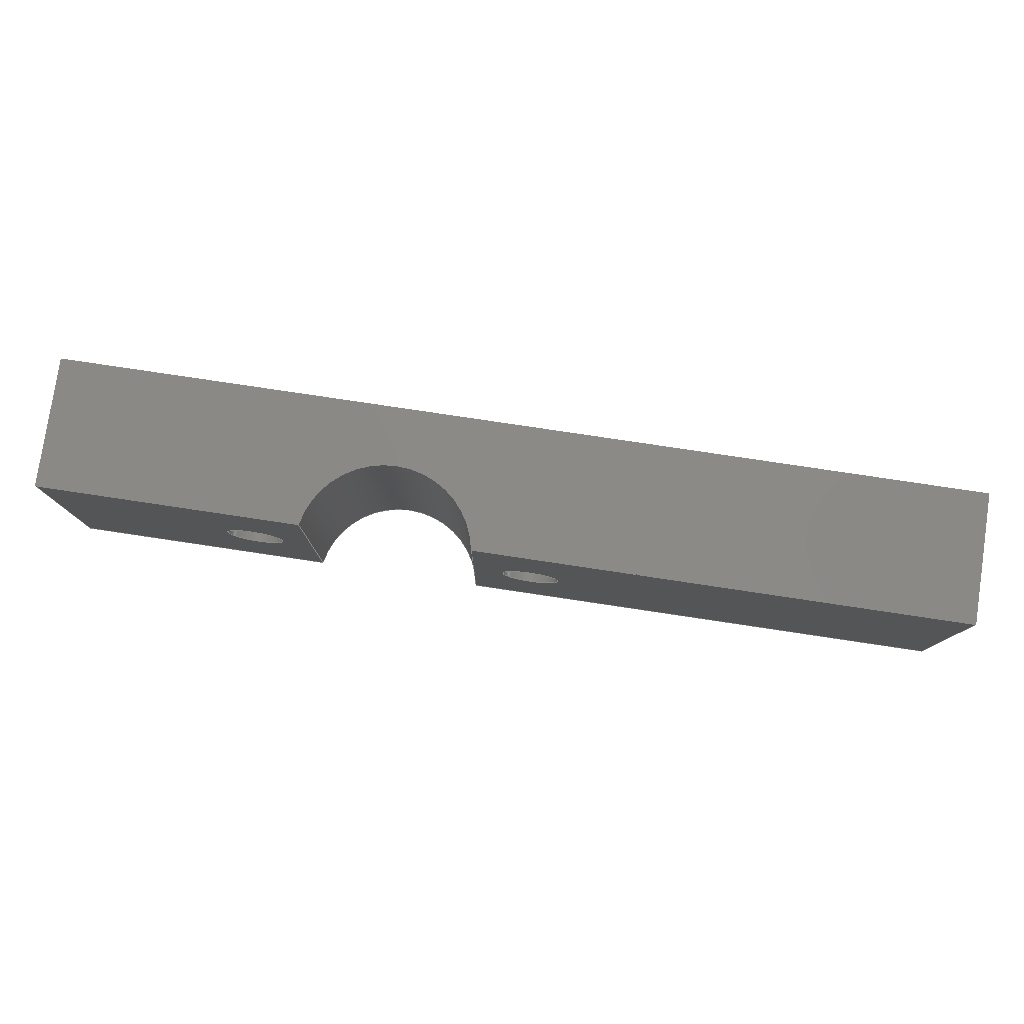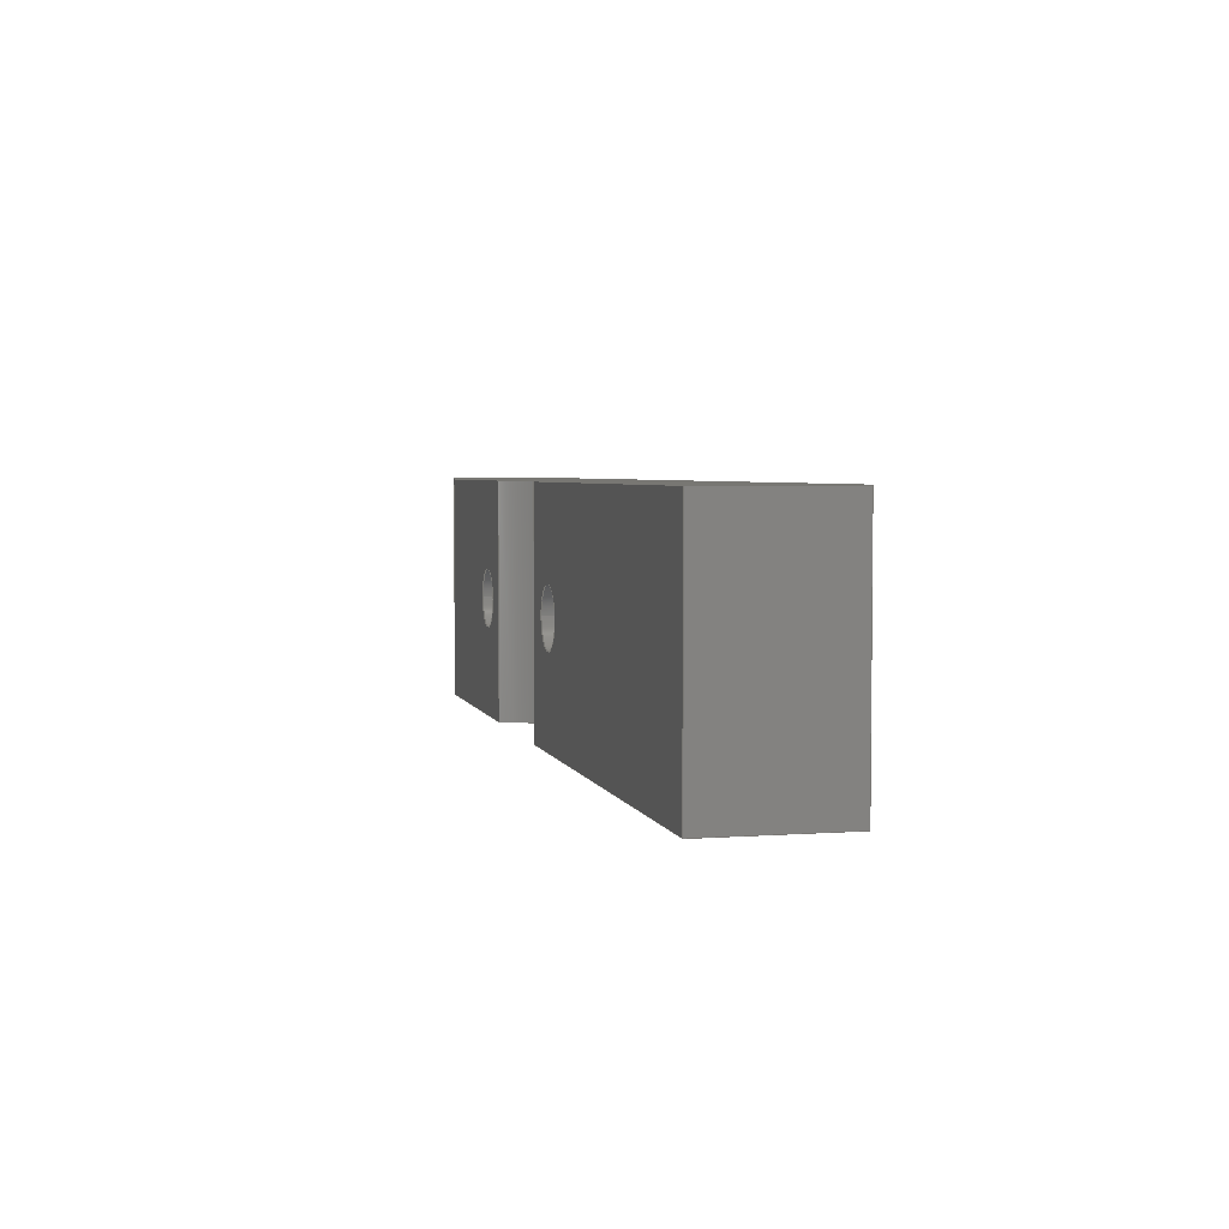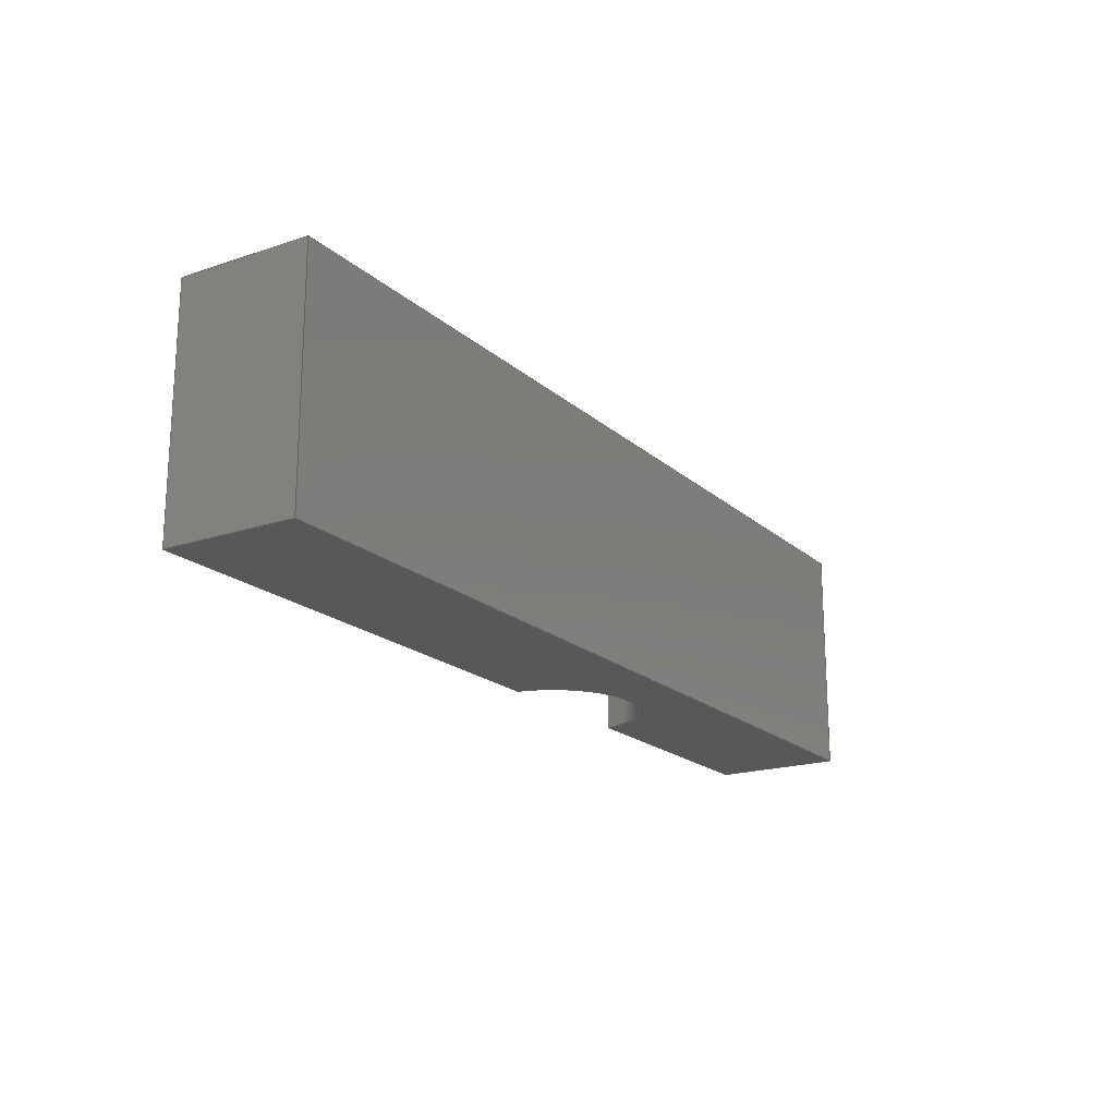
<metadata>
{"format":"step","ext":"step","renderer":"f3d","projection":"perspective","resolution":1024,"background":"white","views":[{"elev":79.2,"azim":-171.5,"up":"+Z"},{"elev":3.9,"azim":-103.5,"up":"+Z"},{"elev":-19.0,"azim":-57.7,"up":"+Z"}]}
</metadata>
<code>
ISO-10303-21;
DATA;
#1=MECHANICAL_DESIGN_GEOMETRIC_PRESENTATION_REPRESENTATION('',(#4),#332);
#2=SHAPE_REPRESENTATION_RELATIONSHIP('SRR','None',#339,#3);
#3=ADVANCED_BREP_SHAPE_REPRESENTATION('',(#5),#331);
#4=STYLED_ITEM('',(#349),#5);
#5=MANIFOLD_SOLID_BREP('Body1',#188);
#6=FACE_BOUND('',#35,.T.);
#7=FACE_BOUND('',#40,.T.);
#8=PLANE('',#205);
#9=PLANE('',#209);
#10=PLANE('',#213);
#11=PLANE('',#214);
#12=PLANE('',#215);
#13=PLANE('',#216);
#14=PLANE('',#217);
#15=PLANE('',#218);
#16=PLANE('',#219);
#17=FACE_OUTER_BOUND('',#29,.T.);
#18=FACE_OUTER_BOUND('',#30,.T.);
#19=FACE_OUTER_BOUND('',#31,.T.);
#20=FACE_OUTER_BOUND('',#32,.T.);
#21=FACE_OUTER_BOUND('',#33,.T.);
#22=FACE_OUTER_BOUND('',#34,.T.);
#23=FACE_OUTER_BOUND('',#36,.T.);
#24=FACE_OUTER_BOUND('',#37,.T.);
#25=FACE_OUTER_BOUND('',#38,.T.);
#26=FACE_OUTER_BOUND('',#39,.T.);
#27=FACE_OUTER_BOUND('',#41,.T.);
#28=FACE_OUTER_BOUND('',#42,.T.);
#29=EDGE_LOOP('',(#125,#126,#127,#128));
#30=EDGE_LOOP('',(#129));
#31=EDGE_LOOP('',(#130,#131,#132,#133));
#32=EDGE_LOOP('',(#134));
#33=EDGE_LOOP('',(#135,#136,#137,#138));
#34=EDGE_LOOP('',(#139,#140,#141,#142));
#35=EDGE_LOOP('',(#143));
#36=EDGE_LOOP('',(#144,#145,#146,#147));
#37=EDGE_LOOP('',(#148,#149,#150,#151));
#38=EDGE_LOOP('',(#152,#153,#154,#155));
#39=EDGE_LOOP('',(#156,#157,#158,#159));
#40=EDGE_LOOP('',(#160));
#41=EDGE_LOOP('',(#161,#162,#163,#164,#165,#166));
#42=EDGE_LOOP('',(#167,#168,#169,#170,#171,#172));
#43=LINE('',#281,#61);
#44=LINE('',#288,#62);
#45=LINE('',#296,#63);
#46=LINE('',#299,#64);
#47=LINE('',#302,#65);
#48=LINE('',#304,#66);
#49=LINE('',#305,#67);
#50=LINE('',#308,#68);
#51=LINE('',#310,#69);
#52=LINE('',#311,#70);
#53=LINE('',#314,#71);
#54=LINE('',#316,#72);
#55=LINE('',#317,#73);
#56=LINE('',#320,#74);
#57=LINE('',#322,#75);
#58=LINE('',#323,#76);
#59=LINE('',#325,#77);
#60=LINE('',#326,#78);
#61=VECTOR('',#226,0.5);
#62=VECTOR('',#235,0.5);
#63=VECTOR('',#244,1);
#64=VECTOR('',#247,1);
#65=VECTOR('',#250,1);
#66=VECTOR('',#251,1);
#67=VECTOR('',#252,1);
#68=VECTOR('',#255,1);
#69=VECTOR('',#256,1);
#70=VECTOR('',#257,1);
#71=VECTOR('',#260,1);
#72=VECTOR('',#261,1);
#73=VECTOR('',#262,1);
#74=VECTOR('',#265,1);
#75=VECTOR('',#266,1);
#76=VECTOR('',#267,1);
#77=VECTOR('',#270,1);
#78=VECTOR('',#271,1);
#79=CIRCLE('',#203,0.5);
#80=CIRCLE('',#204,0.5);
#81=CIRCLE('',#207,0.5);
#82=CIRCLE('',#208,0.5);
#83=CIRCLE('',#211,1.5);
#84=CIRCLE('',#212,1.5);
#85=VERTEX_POINT('',#278);
#86=VERTEX_POINT('',#280);
#87=VERTEX_POINT('',#285);
#88=VERTEX_POINT('',#287);
#89=VERTEX_POINT('',#292);
#90=VERTEX_POINT('',#293);
#91=VERTEX_POINT('',#295);
#92=VERTEX_POINT('',#297);
#93=VERTEX_POINT('',#301);
#94=VERTEX_POINT('',#303);
#95=VERTEX_POINT('',#307);
#96=VERTEX_POINT('',#309);
#97=VERTEX_POINT('',#313);
#98=VERTEX_POINT('',#315);
#99=VERTEX_POINT('',#319);
#100=VERTEX_POINT('',#321);
#101=EDGE_CURVE('',#85,#85,#79,.T.);
#102=EDGE_CURVE('',#85,#86,#43,.T.);
#103=EDGE_CURVE('',#86,#86,#80,.T.);
#104=EDGE_CURVE('',#87,#87,#81,.T.);
#105=EDGE_CURVE('',#87,#88,#44,.T.);
#106=EDGE_CURVE('',#88,#88,#82,.T.);
#107=EDGE_CURVE('',#89,#90,#83,.T.);
#108=EDGE_CURVE('',#89,#91,#45,.T.);
#109=EDGE_CURVE('',#92,#91,#84,.T.);
#110=EDGE_CURVE('',#90,#92,#46,.T.);
#111=EDGE_CURVE('',#90,#93,#47,.T.);
#112=EDGE_CURVE('',#94,#92,#48,.T.);
#113=EDGE_CURVE('',#93,#94,#49,.T.);
#114=EDGE_CURVE('',#93,#95,#50,.T.);
#115=EDGE_CURVE('',#96,#94,#51,.T.);
#116=EDGE_CURVE('',#95,#96,#52,.T.);
#117=EDGE_CURVE('',#95,#97,#53,.T.);
#118=EDGE_CURVE('',#98,#96,#54,.T.);
#119=EDGE_CURVE('',#97,#98,#55,.T.);
#120=EDGE_CURVE('',#97,#99,#56,.T.);
#121=EDGE_CURVE('',#100,#98,#57,.T.);
#122=EDGE_CURVE('',#99,#100,#58,.T.);
#123=EDGE_CURVE('',#89,#99,#59,.T.);
#124=EDGE_CURVE('',#91,#100,#60,.T.);
#125=ORIENTED_EDGE('',*,*,#101,.F.);
#126=ORIENTED_EDGE('',*,*,#102,.T.);
#127=ORIENTED_EDGE('',*,*,#103,.T.);
#128=ORIENTED_EDGE('',*,*,#102,.F.);
#129=ORIENTED_EDGE('',*,*,#103,.F.);
#130=ORIENTED_EDGE('',*,*,#104,.F.);
#131=ORIENTED_EDGE('',*,*,#105,.T.);
#132=ORIENTED_EDGE('',*,*,#106,.T.);
#133=ORIENTED_EDGE('',*,*,#105,.F.);
#134=ORIENTED_EDGE('',*,*,#106,.F.);
#135=ORIENTED_EDGE('',*,*,#107,.F.);
#136=ORIENTED_EDGE('',*,*,#108,.T.);
#137=ORIENTED_EDGE('',*,*,#109,.F.);
#138=ORIENTED_EDGE('',*,*,#110,.F.);
#139=ORIENTED_EDGE('',*,*,#111,.F.);
#140=ORIENTED_EDGE('',*,*,#110,.T.);
#141=ORIENTED_EDGE('',*,*,#112,.F.);
#142=ORIENTED_EDGE('',*,*,#113,.F.);
#143=ORIENTED_EDGE('',*,*,#104,.T.);
#144=ORIENTED_EDGE('',*,*,#114,.F.);
#145=ORIENTED_EDGE('',*,*,#113,.T.);
#146=ORIENTED_EDGE('',*,*,#115,.F.);
#147=ORIENTED_EDGE('',*,*,#116,.F.);
#148=ORIENTED_EDGE('',*,*,#117,.F.);
#149=ORIENTED_EDGE('',*,*,#116,.T.);
#150=ORIENTED_EDGE('',*,*,#118,.F.);
#151=ORIENTED_EDGE('',*,*,#119,.F.);
#152=ORIENTED_EDGE('',*,*,#120,.F.);
#153=ORIENTED_EDGE('',*,*,#119,.T.);
#154=ORIENTED_EDGE('',*,*,#121,.F.);
#155=ORIENTED_EDGE('',*,*,#122,.F.);
#156=ORIENTED_EDGE('',*,*,#123,.T.);
#157=ORIENTED_EDGE('',*,*,#122,.T.);
#158=ORIENTED_EDGE('',*,*,#124,.F.);
#159=ORIENTED_EDGE('',*,*,#108,.F.);
#160=ORIENTED_EDGE('',*,*,#101,.T.);
#161=ORIENTED_EDGE('',*,*,#124,.T.);
#162=ORIENTED_EDGE('',*,*,#121,.T.);
#163=ORIENTED_EDGE('',*,*,#118,.T.);
#164=ORIENTED_EDGE('',*,*,#115,.T.);
#165=ORIENTED_EDGE('',*,*,#112,.T.);
#166=ORIENTED_EDGE('',*,*,#109,.T.);
#167=ORIENTED_EDGE('',*,*,#123,.F.);
#168=ORIENTED_EDGE('',*,*,#107,.T.);
#169=ORIENTED_EDGE('',*,*,#111,.T.);
#170=ORIENTED_EDGE('',*,*,#114,.T.);
#171=ORIENTED_EDGE('',*,*,#117,.T.);
#172=ORIENTED_EDGE('',*,*,#120,.T.);
#173=CYLINDRICAL_SURFACE('',#202,0.5);
#174=CYLINDRICAL_SURFACE('',#206,0.5);
#175=CYLINDRICAL_SURFACE('',#210,1.5);
#176=ADVANCED_FACE('',(#17),#173,.F.);
#177=ADVANCED_FACE('',(#18),#8,.T.);
#178=ADVANCED_FACE('',(#19),#174,.F.);
#179=ADVANCED_FACE('',(#20),#9,.T.);
#180=ADVANCED_FACE('',(#21),#175,.F.);
#181=ADVANCED_FACE('',(#22,#6),#10,.T.);
#182=ADVANCED_FACE('',(#23),#11,.T.);
#183=ADVANCED_FACE('',(#24),#12,.T.);
#184=ADVANCED_FACE('',(#25),#13,.T.);
#185=ADVANCED_FACE('',(#26,#7),#14,.T.);
#186=ADVANCED_FACE('',(#27),#15,.T.);
#187=ADVANCED_FACE('',(#28),#16,.F.);
#188=CLOSED_SHELL('',(#176,#177,#178,#179,#180,#181,#182,#183,#184,#185,
#186,#187));
#189=DERIVED_UNIT_ELEMENT(#191,1);
#190=DERIVED_UNIT_ELEMENT(#334,3);
#191=(
MASS_UNIT()
NAMED_UNIT(*)
SI_UNIT(.KILO.,.GRAM.)
);
#192=DERIVED_UNIT((#189,#190));
#193=MEASURE_REPRESENTATION_ITEM('density measure',
POSITIVE_RATIO_MEASURE(7850),#192);
#194=PROPERTY_DEFINITION_REPRESENTATION(#199,#196);
#195=PROPERTY_DEFINITION_REPRESENTATION(#200,#197);
#196=REPRESENTATION('material name',(#198),#331);
#197=REPRESENTATION('density',(#193),#331);
#198=DESCRIPTIVE_REPRESENTATION_ITEM('Steel','Steel');
#199=PROPERTY_DEFINITION('material property','material name',#341);
#200=PROPERTY_DEFINITION('material property','density of part',#341);
#201=AXIS2_PLACEMENT_3D('placement',#276,#220,#221);
#202=AXIS2_PLACEMENT_3D('',#277,#222,#223);
#203=AXIS2_PLACEMENT_3D('',#279,#224,#225);
#204=AXIS2_PLACEMENT_3D('',#282,#227,#228);
#205=AXIS2_PLACEMENT_3D('',#283,#229,#230);
#206=AXIS2_PLACEMENT_3D('',#284,#231,#232);
#207=AXIS2_PLACEMENT_3D('',#286,#233,#234);
#208=AXIS2_PLACEMENT_3D('',#289,#236,#237);
#209=AXIS2_PLACEMENT_3D('',#290,#238,#239);
#210=AXIS2_PLACEMENT_3D('',#291,#240,#241);
#211=AXIS2_PLACEMENT_3D('',#294,#242,#243);
#212=AXIS2_PLACEMENT_3D('',#298,#245,#246);
#213=AXIS2_PLACEMENT_3D('',#300,#248,#249);
#214=AXIS2_PLACEMENT_3D('',#306,#253,#254);
#215=AXIS2_PLACEMENT_3D('',#312,#258,#259);
#216=AXIS2_PLACEMENT_3D('',#318,#263,#264);
#217=AXIS2_PLACEMENT_3D('',#324,#268,#269);
#218=AXIS2_PLACEMENT_3D('',#327,#272,#273);
#219=AXIS2_PLACEMENT_3D('',#328,#274,#275);
#220=DIRECTION('axis',(0,0,1));
#221=DIRECTION('refdir',(1,0,0));
#222=DIRECTION('center_axis',(0,-1,0));
#223=DIRECTION('ref_axis',(-1,0,0));
#224=DIRECTION('center_axis',(0,-1,0));
#225=DIRECTION('ref_axis',(-1,0,0));
#226=DIRECTION('',(0,-1,0));
#227=DIRECTION('center_axis',(0,-1,0));
#228=DIRECTION('ref_axis',(-1,0,0));
#229=DIRECTION('center_axis',(0,1,0));
#230=DIRECTION('ref_axis',(-1,0,0));
#231=DIRECTION('center_axis',(0,-1,0));
#232=DIRECTION('ref_axis',(-1,0,0));
#233=DIRECTION('center_axis',(0,-1,0));
#234=DIRECTION('ref_axis',(-1,0,0));
#235=DIRECTION('',(0,-1,0));
#236=DIRECTION('center_axis',(0,-1,0));
#237=DIRECTION('ref_axis',(-1,0,0));
#238=DIRECTION('center_axis',(0,1,0));
#239=DIRECTION('ref_axis',(-1,0,0));
#240=DIRECTION('center_axis',(0,0,1));
#241=DIRECTION('ref_axis',(1,0,0));
#242=DIRECTION('center_axis',(0,0,1));
#243=DIRECTION('ref_axis',(1,0,0));
#244=DIRECTION('',(0,0,1));
#245=DIRECTION('center_axis',(0,0,-1));
#246=DIRECTION('ref_axis',(1,0,0));
#247=DIRECTION('',(0,0,1));
#248=DIRECTION('center_axis',(0,1,0));
#249=DIRECTION('ref_axis',(-1,0,0));
#250=DIRECTION('',(1,0,0));
#251=DIRECTION('',(-1,0,0));
#252=DIRECTION('',(0,0,1));
#253=DIRECTION('center_axis',(1,0,0));
#254=DIRECTION('ref_axis',(0,1,0));
#255=DIRECTION('',(0,-1,0));
#256=DIRECTION('',(0,1,0));
#257=DIRECTION('',(0,0,1));
#258=DIRECTION('center_axis',(0,-1,0));
#259=DIRECTION('ref_axis',(1,0,0));
#260=DIRECTION('',(-1,0,0));
#261=DIRECTION('',(1,0,0));
#262=DIRECTION('',(0,0,1));
#263=DIRECTION('center_axis',(-1,0,0));
#264=DIRECTION('ref_axis',(0,-1,0));
#265=DIRECTION('',(0,1,0));
#266=DIRECTION('',(0,-1,0));
#267=DIRECTION('',(0,0,1));
#268=DIRECTION('center_axis',(0,1,0));
#269=DIRECTION('ref_axis',(-1,0,0));
#270=DIRECTION('',(-1,0,0));
#271=DIRECTION('',(-1,0,0));
#272=DIRECTION('center_axis',(0,0,1));
#273=DIRECTION('ref_axis',(1,0,0));
#274=DIRECTION('center_axis',(0,0,1));
#275=DIRECTION('ref_axis',(1,0,0));
#276=CARTESIAN_POINT('',(0,0,0));
#277=CARTESIAN_POINT('Origin',(7.5,-0.25,2));
#278=CARTESIAN_POINT('',(8,-0.25,2));
#279=CARTESIAN_POINT('Origin',(7.5,-0.25,2));
#280=CARTESIAN_POINT('',(8,-1.75,2));
#281=CARTESIAN_POINT('',(8,-0.25,2));
#282=CARTESIAN_POINT('Origin',(7.5,-1.75,2));
#283=CARTESIAN_POINT('Origin',(7.5,-1.75,2));
#284=CARTESIAN_POINT('Origin',(12.5,-0.25,2));
#285=CARTESIAN_POINT('',(13,-0.25,2));
#286=CARTESIAN_POINT('Origin',(12.5,-0.25,2));
#287=CARTESIAN_POINT('',(13,-1.75,2));
#288=CARTESIAN_POINT('',(13,-0.25,2));
#289=CARTESIAN_POINT('Origin',(12.5,-1.75,2));
#290=CARTESIAN_POINT('Origin',(12.5,-1.75,2));
#291=CARTESIAN_POINT('Origin',(10,0,0));
#292=CARTESIAN_POINT('',(8.521,-0.25,0));
#293=CARTESIAN_POINT('',(11.48,-0.25,0));
#294=CARTESIAN_POINT('Origin',(10,0,0));
#295=CARTESIAN_POINT('',(8.521,-0.25,4));
#296=CARTESIAN_POINT('',(8.521,-0.25,0));
#297=CARTESIAN_POINT('',(11.48,-0.25,4));
#298=CARTESIAN_POINT('Origin',(10,0,4));
#299=CARTESIAN_POINT('',(11.48,-0.25,0));
#300=CARTESIAN_POINT('Origin',(16,-0.25,0));
#301=CARTESIAN_POINT('',(16,-0.25,0));
#302=CARTESIAN_POINT('',(11.48,-0.25,0));
#303=CARTESIAN_POINT('',(16,-0.25,4));
#304=CARTESIAN_POINT('',(11.48,-0.25,4));
#305=CARTESIAN_POINT('',(16,-0.25,0));
#306=CARTESIAN_POINT('Origin',(16,-2.5,0));
#307=CARTESIAN_POINT('',(16,-2.5,0));
#308=CARTESIAN_POINT('',(16,-0.25,0));
#309=CARTESIAN_POINT('',(16,-2.5,4));
#310=CARTESIAN_POINT('',(16,-0.25,4));
#311=CARTESIAN_POINT('',(16,-2.5,0));
#312=CARTESIAN_POINT('Origin',(0,-2.5,0));
#313=CARTESIAN_POINT('',(0,-2.5,0));
#314=CARTESIAN_POINT('',(16,-2.5,0));
#315=CARTESIAN_POINT('',(0,-2.5,4));
#316=CARTESIAN_POINT('',(16,-2.5,4));
#317=CARTESIAN_POINT('',(0,-2.5,0));
#318=CARTESIAN_POINT('Origin',(0,-0.25,0));
#319=CARTESIAN_POINT('',(0,-0.25,0));
#320=CARTESIAN_POINT('',(0,-2.5,0));
#321=CARTESIAN_POINT('',(0,-0.25,4));
#322=CARTESIAN_POINT('',(0,-2.5,4));
#323=CARTESIAN_POINT('',(0,-0.25,0));
#324=CARTESIAN_POINT('Origin',(8.521,-0.25,0));
#325=CARTESIAN_POINT('',(8.521,-0.25,0));
#326=CARTESIAN_POINT('',(8.521,-0.25,4));
#327=CARTESIAN_POINT('Origin',(8,-1.375,4));
#328=CARTESIAN_POINT('Origin',(8,-1.375,0));
#329=UNCERTAINTY_MEASURE_WITH_UNIT(LENGTH_MEASURE(0.001),#333,
'DISTANCE_ACCURACY_VALUE',
'Maximum model space distance between geometric entities at asserted c
onnectivities');
#330=UNCERTAINTY_MEASURE_WITH_UNIT(LENGTH_MEASURE(0.001),#333,
'DISTANCE_ACCURACY_VALUE',
'Maximum model space distance between geometric entities at asserted c
onnectivities');
#331=(
GEOMETRIC_REPRESENTATION_CONTEXT(3)
GLOBAL_UNCERTAINTY_ASSIGNED_CONTEXT((#329))
GLOBAL_UNIT_ASSIGNED_CONTEXT((#333,#335,#336))
REPRESENTATION_CONTEXT('','3D')
);
#332=(
GEOMETRIC_REPRESENTATION_CONTEXT(3)
GLOBAL_UNCERTAINTY_ASSIGNED_CONTEXT((#330))
GLOBAL_UNIT_ASSIGNED_CONTEXT((#333,#335,#336))
REPRESENTATION_CONTEXT('','3D')
);
#333=(
LENGTH_UNIT()
NAMED_UNIT(*)
SI_UNIT(.CENTI.,.METRE.)
);
#334=(
LENGTH_UNIT()
NAMED_UNIT(*)
SI_UNIT($,.METRE.)
);
#335=(
NAMED_UNIT(*)
PLANE_ANGLE_UNIT()
SI_UNIT($,.RADIAN.)
);
#336=(
NAMED_UNIT(*)
SI_UNIT($,.STERADIAN.)
SOLID_ANGLE_UNIT()
);
#337=SHAPE_DEFINITION_REPRESENTATION(#338,#339);
#338=PRODUCT_DEFINITION_SHAPE('',$,#341);
#339=SHAPE_REPRESENTATION('',(#201),#331);
#340=PRODUCT_DEFINITION_CONTEXT('part definition',#345,'design');
#341=PRODUCT_DEFINITION('tube frame v1 v2 (1)','tube frame v1 v2 (1)',#342,
#340);
#342=PRODUCT_DEFINITION_FORMATION('',$,#347);
#343=PRODUCT_RELATED_PRODUCT_CATEGORY('tube frame v1 v2 (1)',
'tube frame v1 v2 (1)',(#347));
#344=APPLICATION_PROTOCOL_DEFINITION('international standard',
'automotive_design',2009,#345);
#345=APPLICATION_CONTEXT(
'Core Data for Automotive Mechanical Design Process');
#346=PRODUCT_CONTEXT('part definition',#345,'mechanical');
#347=PRODUCT('tube frame v1 v2 (1)','tube frame v1 v2 (1)',$,(#346));
#348=PRESENTATION_STYLE_ASSIGNMENT((#350));
#349=PRESENTATION_STYLE_ASSIGNMENT((#351));
#350=SURFACE_STYLE_USAGE(.BOTH.,#352);
#351=SURFACE_STYLE_USAGE(.BOTH.,#353);
#352=SURFACE_SIDE_STYLE('',(#354));
#353=SURFACE_SIDE_STYLE('',(#355));
#354=SURFACE_STYLE_FILL_AREA(#356);
#355=SURFACE_STYLE_FILL_AREA(#357);
#356=FILL_AREA_STYLE('Steel - Satin',(#358));
#357=FILL_AREA_STYLE('Aluminum - Satin',(#359));
#358=FILL_AREA_STYLE_COLOUR('Steel - Satin',#360);
#359=FILL_AREA_STYLE_COLOUR('Aluminum - Satin',#361);
#360=COLOUR_RGB('Steel - Satin',0.6275,0.6275,0.6275);
#361=COLOUR_RGB('Aluminum - Satin',0.9608,0.9608,0.9647);
ENDSEC;
END-ISO-10303-21;

</code>
